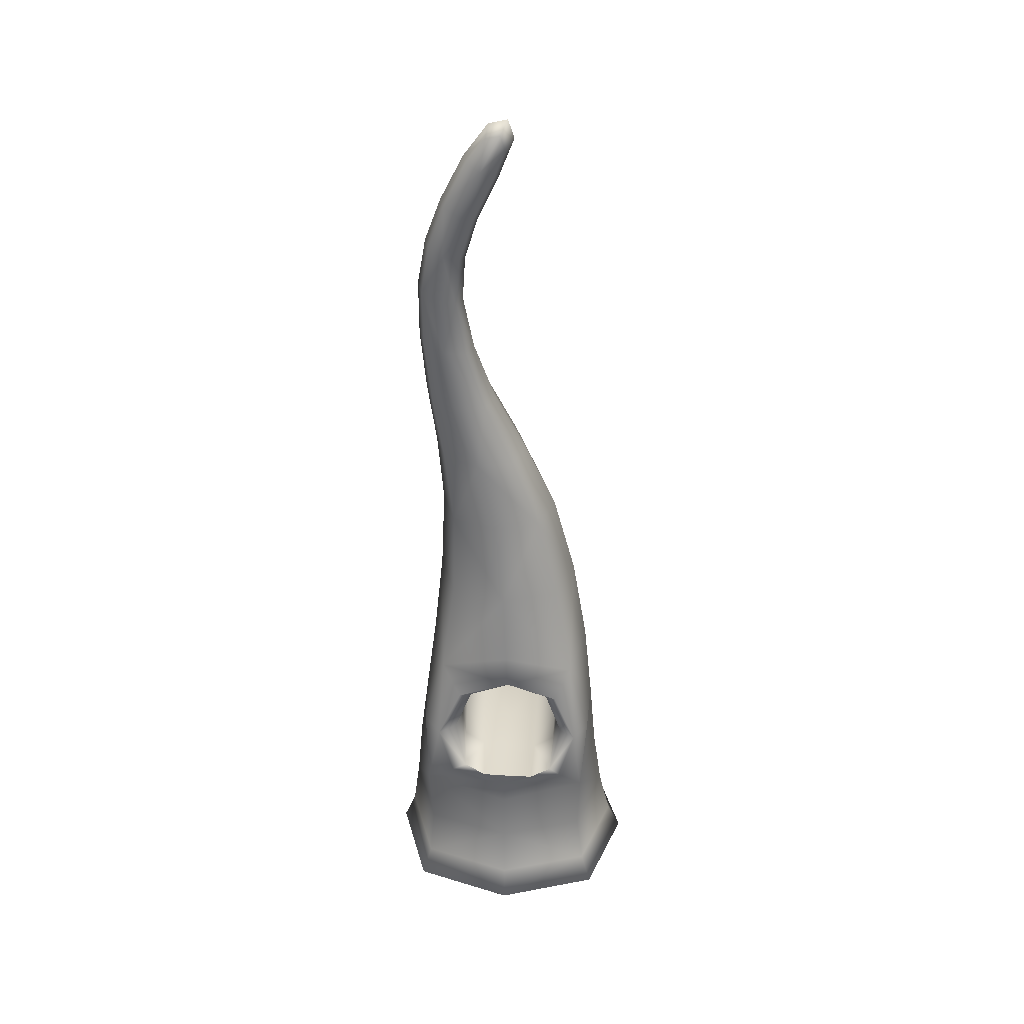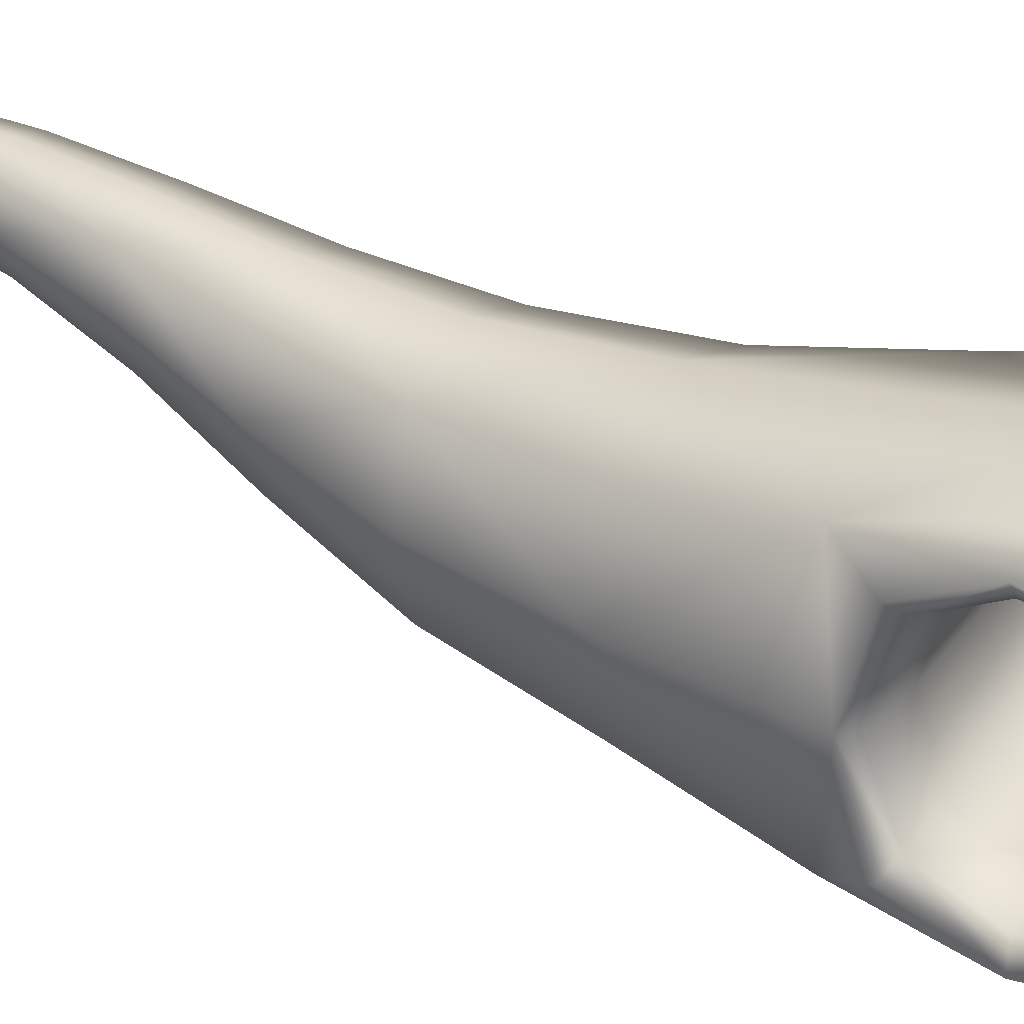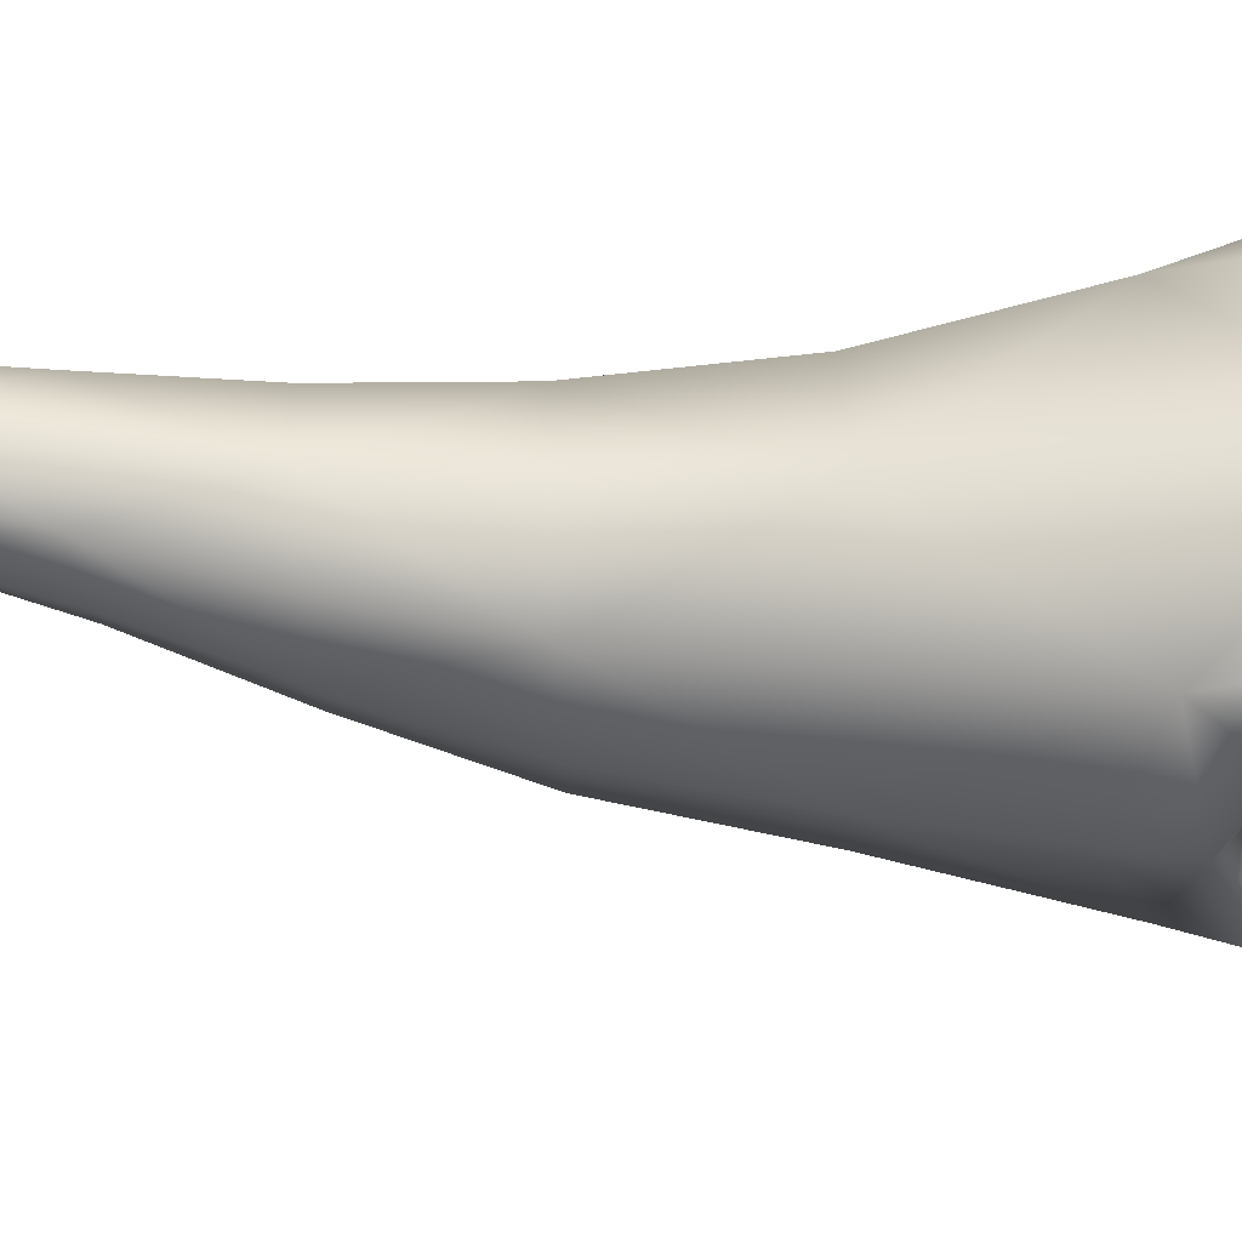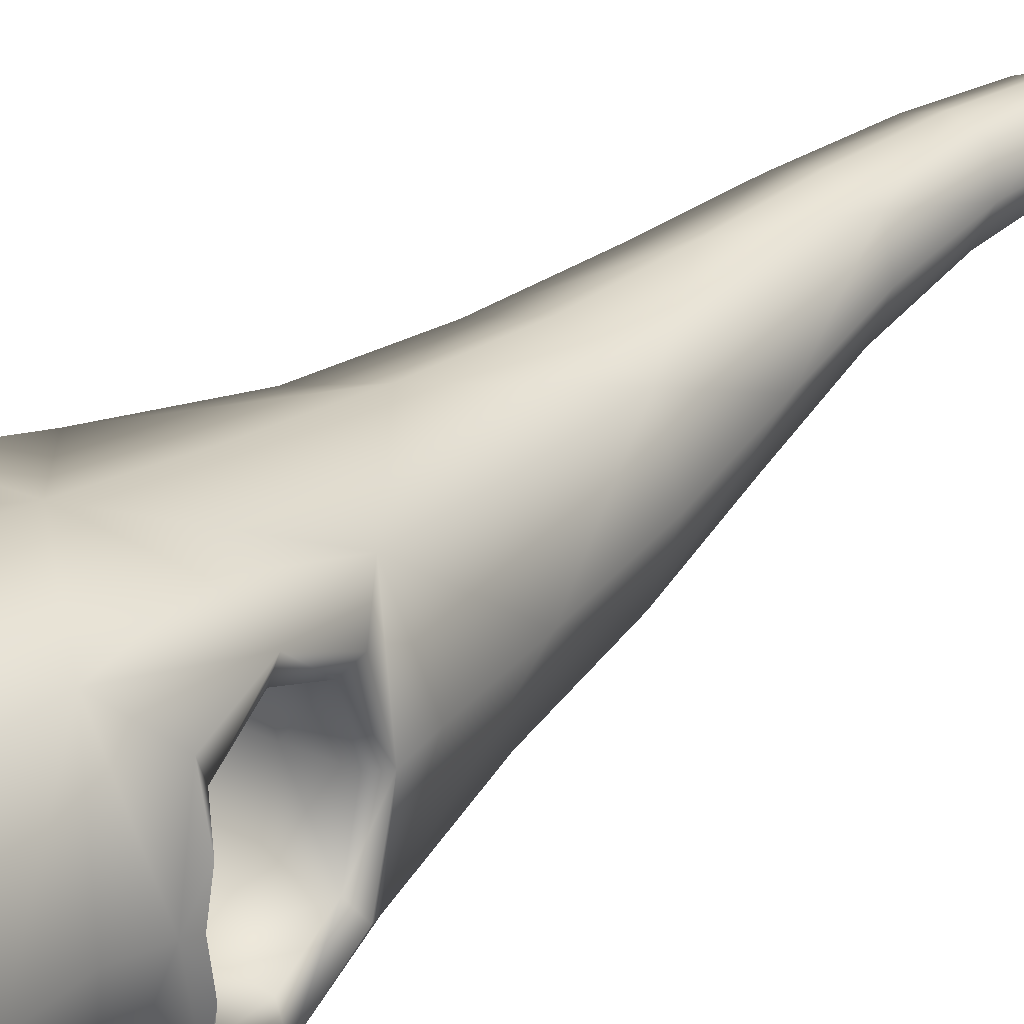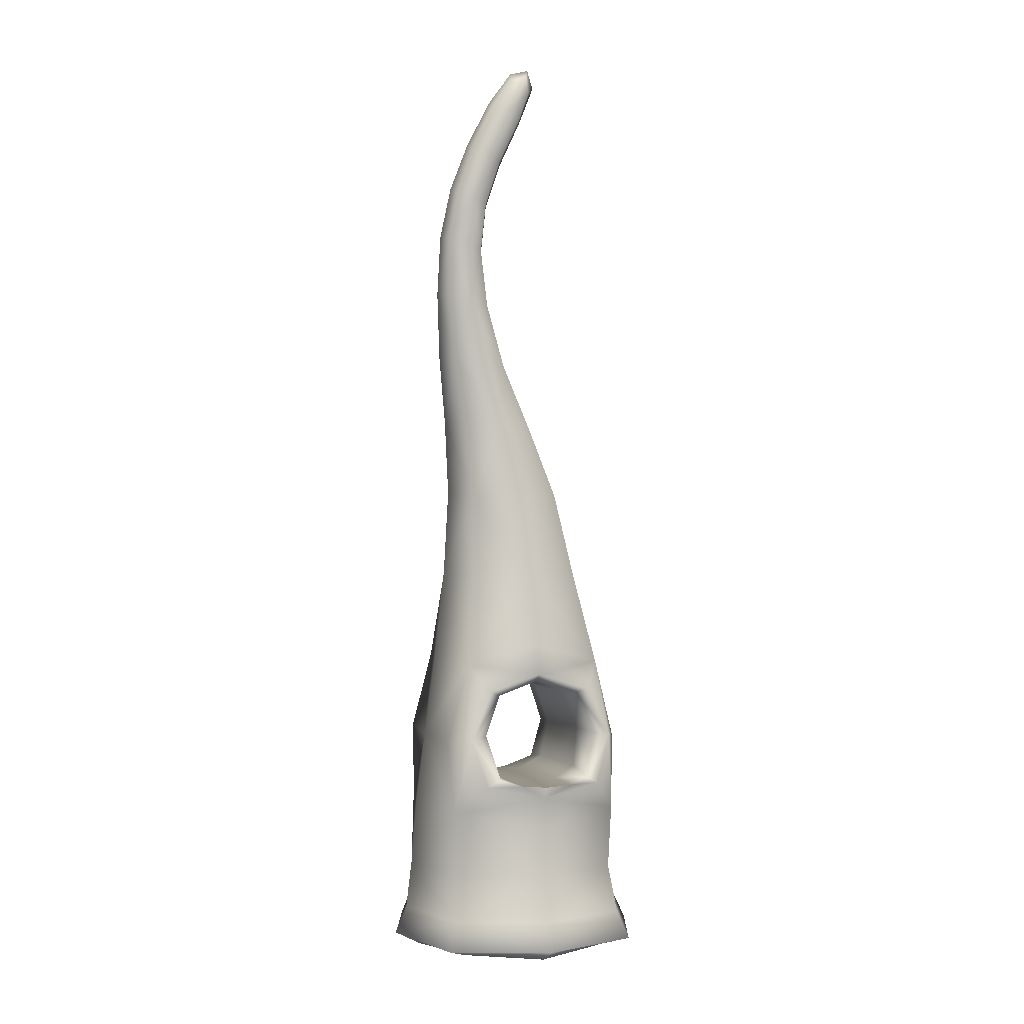
<metadata>
{"format":"obj","ext":"obj","renderer":"f3d","projection":"perspective","resolution":1024,"background":"white","views":[{"elev":33.3,"azim":94.0,"up":"+Y"},{"elev":28.5,"azim":-61.9,"up":"+Z"},{"elev":59.4,"azim":-92.1,"up":"+Z"},{"elev":27.2,"azim":39.7,"up":"+Z"},{"elev":0.8,"azim":72.1,"up":"+Y"}]}
</metadata>
<code>
g _PlaySurface153
v -1454 494.1 1812
v -1389 486.5 1979
v -1621 476.8 1979
v -1621 486.5 1748
v -1454 494.1 2146
v -1621 486.5 2211
v -1788 494.1 2146
v -1853 486.5 1979
v -1788 494.1 1812
v -1485 2478 1984
v -1507 2494 1966
v -1506 2535 1979
v -1476 2509 1993
v -1531 2478 1984
v -1538 2509 1993
v -1532 2501 2024
v -1507 2525 2020
v -1485 2501 2024
v -1621 486.5 1748
v -1621 515.6 1692
v -1404 515.6 1764
v -1788 494.1 1812
v -1837 515.6 1764
v -1817 573.1 1787
v -1622 574.2 1721
v -1426 575.8 1785
v -1426 575.8 1785
v -1622 574.2 1721
v -1625 672.3 1745
v -1445 678.8 1800
v -1817 573.1 1787
v -1806 668 1811
v -1816 796.6 1818
v -1627 806.5 1764
v -1437 818.6 1795
v -1437 818.6 1795
v -1627 806.5 1764
v -1625 973.3 1778
v -1466 982.2 1782
v -1816 796.6 1818
v -1781 969 1793
v -1781 1155 1828
v -1621 1161 1796
v -1461 1158 1826
v -1461 1158 1826
v -1621 1161 1796
v -1618 1358 1828
v -1497 1358 1868
v -1781 1155 1828
v -1739 1358 1868
v -1712 1546 1910
v -1612 1545 1877
v -1512 1545 1910
v -1788 494.1 1812
v -1853 486.5 1979
v -1909 515.6 1979
v -1837 515.6 1764
v -1788 494.1 2146
v -1837 515.6 2195
v -1817 575.8 2176
v -1883 574.2 1982
v -1817 573.1 1787
v -1817 573.1 1787
v -1883 574.2 1982
v -1866 672.3 1989
v -1806 668 1811
v -1817 575.8 2176
v -1806 678.8 2166
v -1816 818 2172
v -1855 773.3 1996
v -1816 796.6 1818
v -1781 1155 1828
v -1805 1200 1982
v -1780 1359 1989
v -1739 1358 1868
v -1781 1158 2137
v -1740 1360 2110
v -1712 1551 2108
v -1745 1549 2009
v -1712 1546 1910
v -1788 494.1 2146
v -1621 486.5 2211
v -1621 515.6 2267
v -1837 515.6 2195
v -1404 515.6 2195
v -1426 576.4 2177
v -1622 576.4 2241
v -1817 575.8 2176
v -1817 575.8 2176
v -1622 576.4 2241
v -1625 681 2228
v -1806 678.8 2166
v -1426 576.4 2177
v -1445 681 2169
v -1437 820.7 2176
v -1627 819.5 2216
v -1816 818 2172
v -1816 818 2172
v -1627 819.5 2216
v -1625 981.9 2195
v -1781 983.3 2183
v -1437 820.7 2176
v -1466 984.3 2184
v -1461 1159 2136
v -1621 1164 2171
v -1781 1158 2137
v -1781 1158 2137
v -1621 1164 2171
v -1618 1360 2150
v -1740 1360 2110
v -1461 1159 2136
v -1497 1360 2110
v -1512 1550 2108
v -1612 1552 2141
v -1712 1551 2108
v -1454 494.1 2146
v -1332 515.6 1979
v -1404 515.6 2195
v -1454 494.1 1812
v -1404 515.6 1764
v -1426 575.8 1785
v -1361 576.4 1980
v -1426 576.4 2177
v -1426 576.4 2177
v -1361 576.4 1980
v -1385 681 1983
v -1445 681 2169
v -1426 575.8 1785
v -1445 678.8 1800
v -1437 818.6 1795
v -1394 787.9 1984
v -1437 820.7 2176
v -1461 1159 2136
v -1435 1202 1981
v -1456 1359 1989
v -1497 1360 2110
v -1461 1158 1826
v -1497 1358 1868
v -1512 1545 1910
v -1479 1548 2009
v -1512 1550 2108
v -1512 1545 1910
v -1612 1545 1877
v -1598 1702 1945
v -1519 1704 1971
v -1712 1546 1910
v -1678 1705 1971
v -1642 1848 2033
v -1581 1844 2013
v -1519 1847 2033
v -1712 1546 1910
v -1745 1549 2009
v -1705 1710 2049
v -1678 1705 1971
v -1712 1551 2108
v -1678 1716 2127
v -1643 1865 2151
v -1663 1857 2092
v -1642 1848 2033
v -1712 1551 2108
v -1612 1552 2141
v -1599 1717 2153
v -1678 1716 2127
v -1512 1550 2108
v -1520 1715 2127
v -1520 1865 2151
v -1582 1868 2171
v -1643 1865 2151
v -1512 1550 2108
v -1479 1548 2009
v -1493 1709 2049
v -1520 1715 2127
v -1512 1545 1910
v -1519 1704 1971
v -1519 1847 2033
v -1499 1856 2092
v -1520 1865 2151
v -1519 1847 2033
v -1581 1844 2013
v -1561 1984 2060
v -1513 1987 2075
v -1642 1848 2033
v -1610 1988 2075
v -1583 2115 2093
v -1543 2111 2081
v -1503 2115 2093
v -1642 1848 2033
v -1663 1857 2092
v -1626 1999 2120
v -1610 1988 2075
v -1643 1865 2151
v -1611 2010 2166
v -1584 2141 2167
v -1597 2128 2130
v -1583 2115 2093
v -1643 1865 2151
v -1582 1868 2171
v -1562 2014 2181
v -1611 2010 2166
v -1520 1865 2151
v -1513 2010 2166
v -1503 2141 2167
v -1544 2145 2179
v -1584 2141 2167
v -1520 1865 2151
v -1499 1856 2092
v -1497 1998 2120
v -1513 2010 2166
v -1519 1847 2033
v -1513 1987 2075
v -1503 2115 2093
v -1490 2128 2130
v -1503 2141 2167
v -1503 2115 2093
v -1543 2111 2081
v -1529 2216 2074
v -1493 2221 2084
v -1583 2115 2093
v -1565 2221 2084
v -1552 2317 2054
v -1518 2312 2044
v -1485 2317 2054
v -1583 2115 2093
v -1597 2128 2130
v -1577 2235 2116
v -1565 2221 2084
v -1584 2141 2167
v -1565 2249 2148
v -1552 2347 2113
v -1564 2332 2083
v -1552 2317 2054
v -1584 2141 2167
v -1544 2145 2179
v -1529 2254 2159
v -1565 2249 2148
v -1503 2141 2167
v -1493 2249 2148
v -1485 2347 2113
v -1519 2352 2123
v -1552 2347 2113
v -1503 2141 2167
v -1490 2128 2130
v -1481 2235 2116
v -1493 2249 2148
v -1503 2115 2093
v -1493 2221 2084
v -1485 2317 2054
v -1473 2332 2083
v -1485 2347 2113
v -1485 2317 2054
v -1518 2312 2044
v -1511 2412 1998
v -1479 2418 2007
v -1552 2317 2054
v -1543 2418 2007
v -1531 2478 1984
v -1507 2494 1966
v -1485 2478 1984
v -1552 2317 2054
v -1564 2332 2083
v -1554 2433 2035
v -1543 2418 2007
v -1552 2347 2113
v -1544 2448 2063
v -1538 2509 1993
v -1531 2478 1984
v -1552 2347 2113
v -1519 2352 2123
v -1511 2453 2072
v -1544 2448 2063
v -1485 2347 2113
v -1479 2448 2063
v -1485 2501 2024
v -1532 2501 2024
v -1485 2347 2113
v -1473 2332 2083
v -1468 2433 2035
v -1479 2448 2063
v -1485 2317 2054
v -1479 2418 2007
v -1485 2478 1984
v -1476 2509 1993
v -1466 982.2 1782
v -1405 991.7 1813
v -1391 885.4 1847
v -1419 1100 1861
v -1440 1089 1883
v -1425 997.9 1847
v -1393 899 1870
v -1424 1135 1977
v -1419 1100 1861
v -1419 1099 2093
v -1439 1088 2068
v -1444 1119 1975
v -1440 1089 1883
v -1466 984.3 2184
v -1405 991.3 2144
v -1419 1099 2093
v -1391 886 2111
v -1393 901 2079
v -1425 997.8 2105
v -1439 1088 2068
v -1437 820.7 2176
v -1394 787.9 1984
v -1383 855.8 1979
v -1391 886 2111
v -1437 818.6 1795
v -1391 885.4 1847
v -1393 899 1870
v -1376 885.5 1915
v -1381 881 1973
v -1393 901 2079
v -1376 886.8 2031
v -1781 969 1793
v -1833 973.6 1819
v -1821 1090 1860
v -1844 862.9 1863
v -1814 888.4 1867
v -1806 981.6 1843
v -1799 1077 1878
v -1816 796.6 1818
v -1855 773.3 1996
v -1848 840.7 1995
v -1844 862.9 1863
v -1816 818 2172
v -1845 879.9 2124
v -1815 903 2113
v -1817 870.3 2043
v -1795 864.8 1989
v -1814 888.4 1867
v -1817 863.3 1939
v -1781 983.3 2183
v -1833 987.2 2156
v -1845 879.9 2124
v -1821 1093 2104
v -1798 1079 2086
v -1806 991.7 2128
v -1815 903 2113
v -1817 1129 1980
v -1821 1093 2104
v -1821 1090 1860
v -1799 1077 1878
v -1796 1109 1980
v -1798 1079 2086
v -1393 899 1870
v -1425 997.9 1847
v -1507 996.8 1856
v -1498 910.5 1868
v -1440 1089 1883
v -1516 1083 1889
v -1620 1079 1887
v -1619 992.1 1854
v -1618 905.4 1868
v -1440 1089 1883
v -1444 1119 1975
v -1519 1111 1976
v -1516 1083 1889
v -1439 1088 2068
v -1516 1082 2063
v -1620 1079 2069
v -1620 1108 1978
v -1620 1079 1887
v -1439 1088 2068
v -1425 997.8 2105
v -1507 998.7 2097
v -1516 1082 2063
v -1393 901 2079
v -1498 915.3 2086
v -1618 913.6 2095
v -1619 996.6 2105
v -1620 1079 2069
v -1393 901 2079
v -1376 886.8 2031
v -1495 886.3 2041
v -1498 915.3 2086
v -1381 881 1973
v -1495 884.6 1977
v -1618 881.2 1982
v -1618 884 2048
v -1618 913.6 2095
v -1620 1079 1887
v -1723 1075 1885
v -1727 987.4 1852
v -1619 992.1 1854
v -1731 900.3 1868
v -1618 905.4 1868
v -1618 905.4 1868
v -1731 900.3 1868
v -1732 873.9 1918
v -1618 878.4 1916
v -1817 863.3 1939
v -1733 874.4 1986
v -1618 881.2 1982
v -1620 1079 2069
v -1722 1076 2075
v -1721 1104 1979
v -1620 1108 1978
v -1723 1075 1885
v -1620 1079 1887
v -1618 913.6 2095
v -1731 911.9 2103
v -1727 994.6 2113
v -1619 996.6 2105
v -1722 1076 2075
v -1620 1079 2069
v -1376 885.5 1915
v -1495 882.9 1914
v -1393 899 1870
v -1498 910.5 1868
v -1618 905.4 1868
v -1618 878.4 1916
v -1817 870.3 2043
v -1733 881.7 2055
v -1731 911.9 2103
v -1618 913.6 2095
v -1618 884 2048
f 328 326 327
f 326 328 323
f 329 323 328
f 323 329 331
f 323 325 326
f 325 323 322
f 323 321 322
f 321 323 324
f 331 324 323
f 324 331 330
f 329 412 413
f 413 412 338
f 338 414 413
f 415 413 414
f 413 415 416
f 416 393 413
f 392 413 393
f 413 392 329
f 389 329 392
f 329 389 391
f 318 391 389
f 389 393 390
f 393 389 392
f 389 388 318
f 388 389 387
f 390 387 389
f 333 338 334
f 338 333 337
f 336 337 333
f 76 335 333
f 336 333 335
f 333 332 76
f 332 333 98
f 334 98 333
f 327 337 402
f 344 402 337
f 402 401 327
f 401 402 400
f 403 400 402
f 402 405 403
f 405 402 404
f 344 404 402
f 100 99 102
f 99 100 98
f 101 98 100
f 102 103 100
f 104 100 103
f 100 106 101
f 106 100 105
f 104 105 100
f 339 344 340
f 344 339 343
f 342 343 339
f 49 341 339
f 342 339 341
f 339 73 49
f 73 339 107
f 340 107 339
f 336 343 396
f 320 396 343
f 396 395 336
f 395 396 394
f 397 394 396
f 396 399 397
f 399 396 398
f 320 398 396
f 74 73 76
f 73 74 72
f 75 72 74
f 76 77 74
f 78 74 77
f 74 80 75
f 80 74 79
f 78 79 74
f 109 108 111
f 108 109 107
f 110 107 109
f 111 112 109
f 113 109 112
f 109 115 110
f 115 109 114
f 113 114 109
f 315 314 40
f 314 315 72
f 316 72 315
f 40 317 315
f 318 315 317
f 315 320 316
f 320 315 319
f 318 319 315
f 342 319 383
f 330 383 319
f 383 382 342
f 382 383 381
f 384 381 383
f 383 386 384
f 386 383 385
f 330 385 383
f 40 41 38
f 42 38 41
f 38 37 40
f 37 38 36
f 39 36 38
f 38 44 39
f 44 38 43
f 42 43 38
f 284 283 137
f 283 284 36
f 285 36 284
f 137 286 284
f 287 284 286
f 284 289 285
f 289 284 288
f 287 288 284
f 137 138 135
f 139 135 138
f 135 134 137
f 134 135 133
f 136 133 135
f 135 141 136
f 141 135 140
f 139 140 135
f 290 134 111
f 134 290 45
f 291 45 290
f 111 292 290
f 293 290 292
f 290 295 291
f 295 290 294
f 293 294 290
f 47 46 49
f 46 47 45
f 48 45 47
f 49 50 47
f 51 47 50
f 47 53 48
f 53 47 52
f 51 52 47
f 374 373 376
f 373 374 372
f 375 372 374
f 374 380 375
f 380 374 379
f 378 379 374
f 377 374 376
f 374 377 378
f 407 378 377
f 378 407 411
f 410 411 407
f 407 406 408
f 406 407 376
f 377 376 407
f 407 409 410
f 409 407 408
f 20 25 26
f 25 20 24
f 23 24 20
f 26 21 20
f 1 20 21
f 20 22 23
f 22 20 19
f 1 19 20
f 3 2 5
f 2 3 1
f 4 1 3
f 5 6 3
f 7 3 6
f 3 9 4
f 9 3 8
f 7 8 3
f 117 2 119
f 2 117 116
f 118 116 117
f 119 120 117
f 121 117 120
f 117 123 118
f 123 117 122
f 121 122 117
f 5 85 83
f 86 83 85
f 83 82 5
f 82 83 81
f 84 81 83
f 83 88 84
f 88 83 87
f 86 87 83
f 29 28 31
f 28 29 27
f 30 27 29
f 31 32 29
f 33 29 32
f 29 35 30
f 35 29 34
f 33 34 29
f 56 55 58
f 55 56 54
f 57 54 56
f 58 59 56
f 60 56 59
f 56 62 57
f 62 56 61
f 60 61 56
f 65 64 67
f 64 65 63
f 66 63 65
f 67 68 65
f 69 65 68
f 65 71 66
f 71 65 70
f 69 70 65
f 91 90 93
f 90 91 89
f 92 89 91
f 93 94 91
f 95 91 94
f 91 97 92
f 97 91 96
f 95 96 91
f 126 125 128
f 125 126 124
f 127 124 126
f 128 129 126
f 130 126 129
f 126 132 127
f 132 126 131
f 130 131 126
f 144 143 146
f 143 144 142
f 145 142 144
f 146 147 144
f 148 144 147
f 144 150 145
f 150 144 149
f 148 149 144
f 153 152 155
f 152 153 151
f 154 151 153
f 155 156 153
f 157 153 156
f 153 159 154
f 159 153 158
f 157 158 153
f 162 161 164
f 161 162 160
f 163 160 162
f 164 165 162
f 166 162 165
f 162 168 163
f 168 162 167
f 166 167 162
f 171 170 173
f 170 171 169
f 172 169 171
f 173 174 171
f 175 171 174
f 171 177 172
f 177 171 176
f 175 176 171
f 180 179 182
f 179 180 178
f 181 178 180
f 182 183 180
f 184 180 183
f 180 186 181
f 186 180 185
f 184 185 180
f 189 188 191
f 188 189 187
f 190 187 189
f 191 192 189
f 193 189 192
f 189 195 190
f 195 189 194
f 193 194 189
f 198 197 200
f 197 198 196
f 199 196 198
f 200 201 198
f 202 198 201
f 198 204 199
f 204 198 203
f 202 203 198
f 207 206 209
f 206 207 205
f 208 205 207
f 209 210 207
f 211 207 210
f 207 213 208
f 213 207 212
f 211 212 207
f 216 215 218
f 215 216 214
f 217 214 216
f 218 219 216
f 220 216 219
f 216 222 217
f 222 216 221
f 220 221 216
f 225 224 227
f 224 225 223
f 226 223 225
f 227 228 225
f 229 225 228
f 225 231 226
f 231 225 230
f 229 230 225
f 234 233 236
f 233 234 232
f 235 232 234
f 236 237 234
f 238 234 237
f 234 240 235
f 240 234 239
f 238 239 234
f 243 242 245
f 242 243 241
f 244 241 243
f 245 246 243
f 247 243 246
f 243 249 244
f 249 243 248
f 247 248 243
f 252 251 254
f 251 252 250
f 253 250 252
f 254 255 252
f 256 252 255
f 252 258 253
f 258 252 257
f 256 257 252
f 261 260 263
f 260 261 259
f 262 259 261
f 263 264 261
f 16 261 264
f 261 266 262
f 266 261 265
f 16 265 261
f 14 15 12
f 16 12 15
f 12 11 14
f 11 12 10
f 13 10 12
f 12 18 13
f 18 12 17
f 16 17 12
f 269 274 270
f 274 269 17
f 273 17 269
f 271 272 269
f 273 269 272
f 269 268 271
f 268 269 267
f 270 267 269
f 277 18 278
f 18 277 282
f 281 282 277
f 279 280 277
f 281 277 280
f 277 276 279
f 276 277 275
f 278 275 277
f 297 296 102
f 296 297 133
f 298 133 297
f 102 299 297
f 300 297 299
f 297 302 298
f 302 297 301
f 300 301 297
f 347 346 349
f 346 347 345
f 348 345 347
f 349 350 347
f 351 347 350
f 347 353 348
f 353 347 352
f 351 352 347
f 356 355 358
f 355 356 354
f 357 354 356
f 358 359 356
f 360 356 359
f 356 362 357
f 362 356 361
f 360 361 356
f 365 364 367
f 364 365 363
f 366 363 365
f 367 368 365
f 369 365 368
f 365 371 366
f 371 365 370
f 369 370 365
f 305 304 307
f 304 305 303
f 306 303 305
f 310 311 305
f 313 305 311
f 305 313 306
f 312 306 313
f 309 310 308
f 305 308 310
f 308 305 307

</code>
